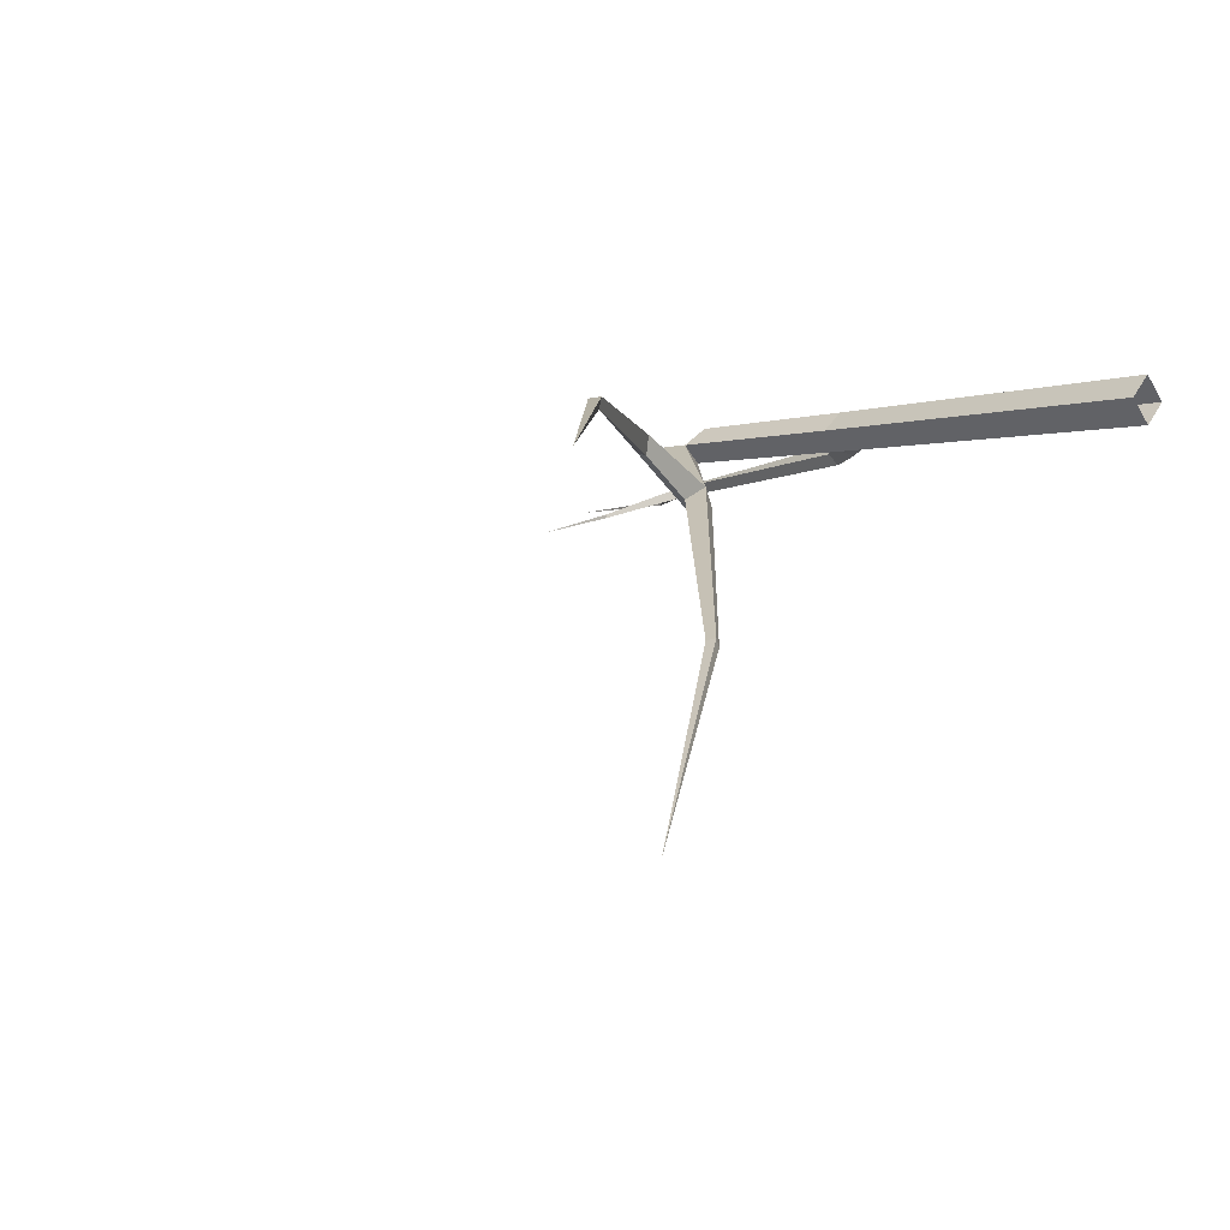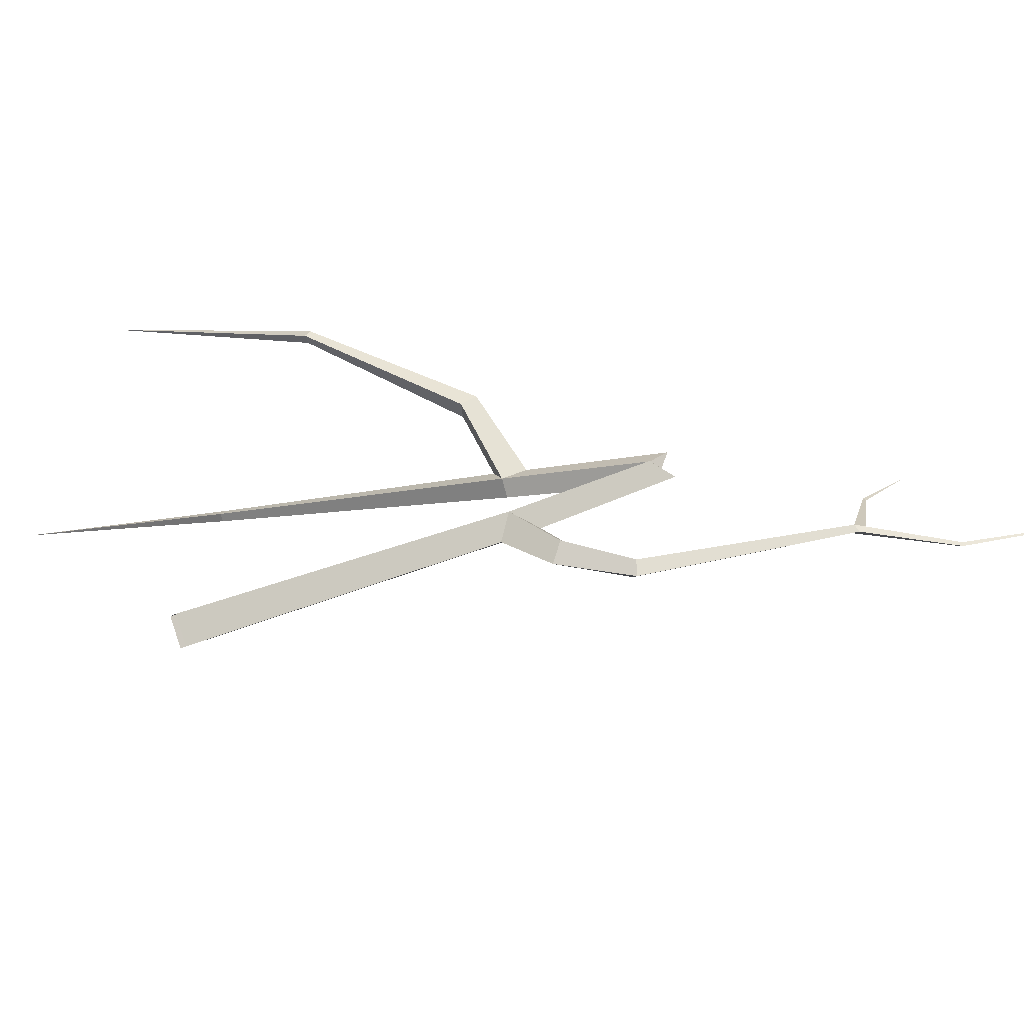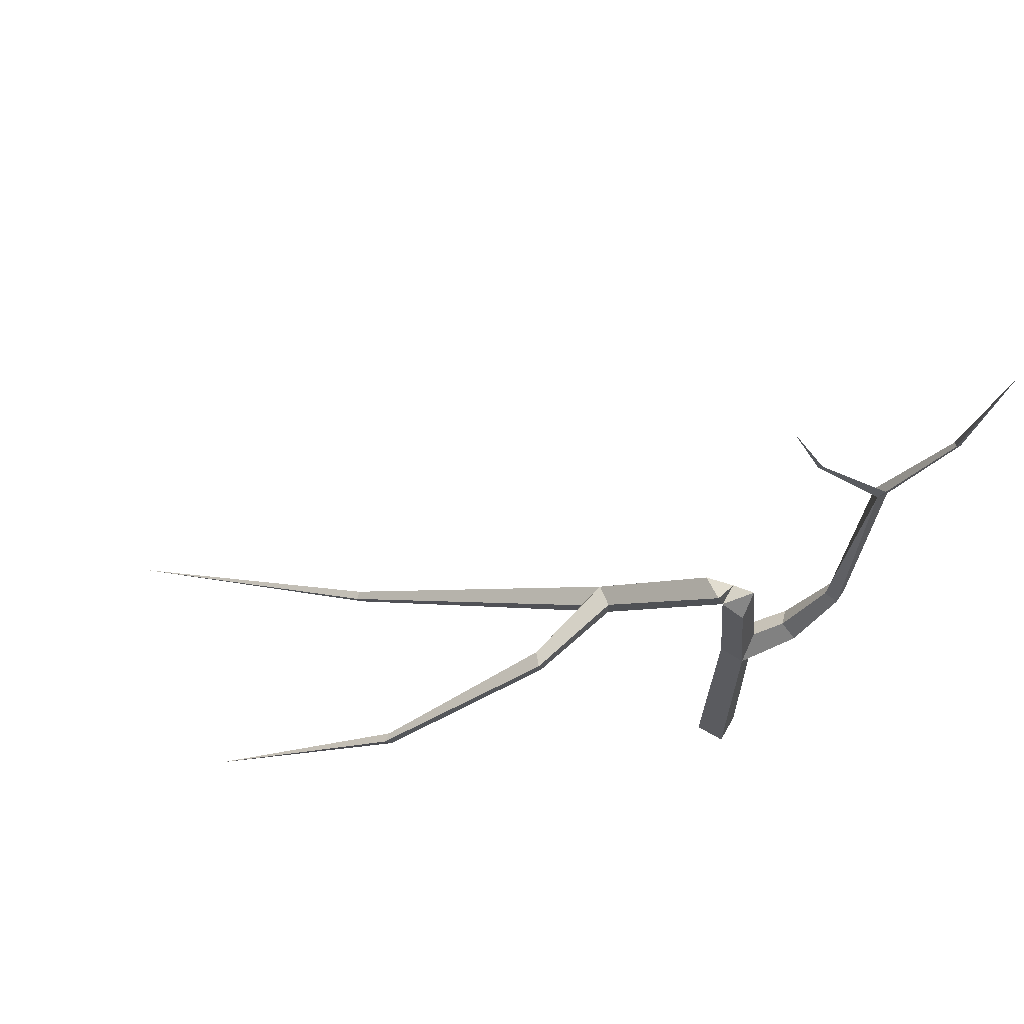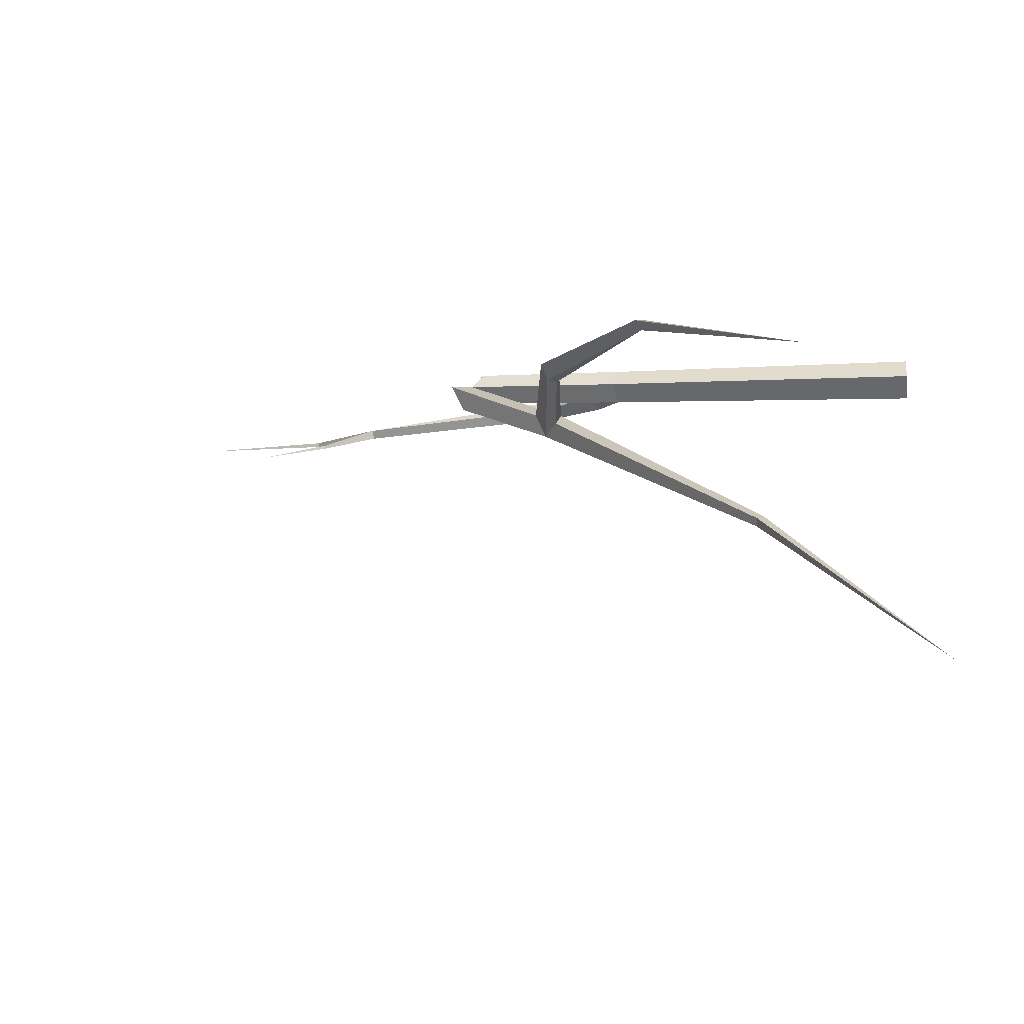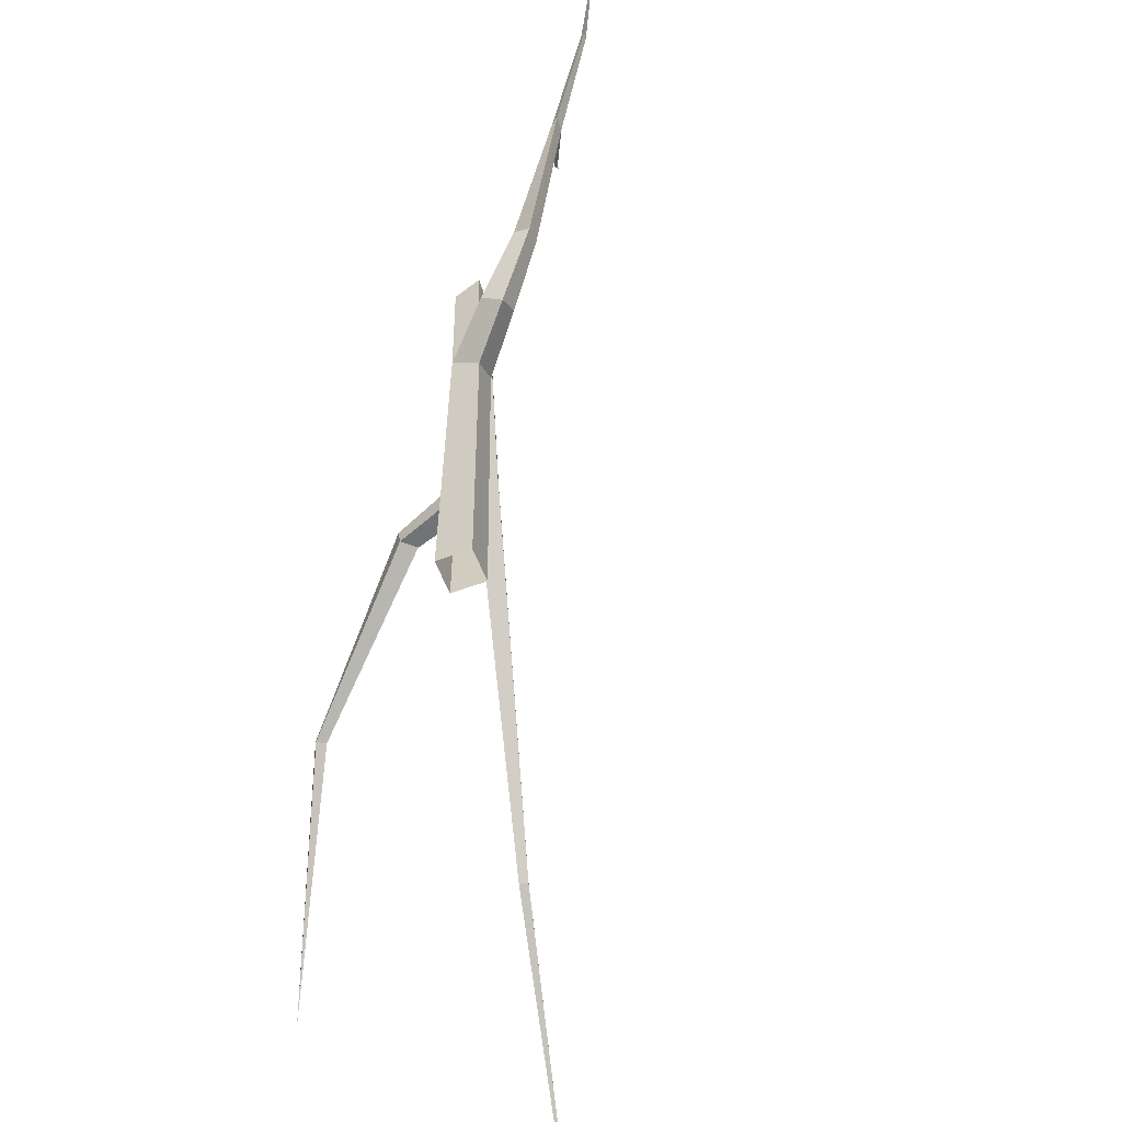
<metadata>
{"format":"obj","ext":"obj","renderer":"f3d","projection":"perspective","resolution":1024,"background":"white","views":[{"elev":-3.0,"azim":-45.7,"up":"+Z"},{"elev":40.8,"azim":65.0,"up":"+Z"},{"elev":70.5,"azim":-15.2,"up":"+Y"},{"elev":-8.2,"azim":-81.9,"up":"+Z"},{"elev":-58.1,"azim":65.9,"up":"+Y"}]}
</metadata>
<code>
g Random_Tree_NoLeaves_crk_s_01
v 0 0 -0.05597
v -0.05597 0 0
v 0 0 0.05597
v 0.05597 0 -0
v 0.0341 0.8166 0
v -0.01259 0.8593 -0.04684
v -0.05879 0.867 0
v -0.01259 0.8593 0.04684
v 0.0284 0.9265 0
v 0.1593 0.8971 0
v 0.1299 0.9305 -0.03995
v 0.1299 0.9305 0.03995
v 0.1063 0.9613 0
v 0.2693 1.07 -0.01513
v 0.241 1.074 -0.04383
v 0.2404 1.081 0.01085
v 0.2162 1.086 -0.01789
v 0.3118 1.675 -0.06327
v 0.2885 1.67 -0.08503
v 0.2864 1.675 -0.05994
v 0.463 1.883 -0.06792
v 0.4515 1.886 -0.07869
v 0.4515 1.889 -0.06627
v 0.5295 2.255 -0.07096
v 0.3041 1.698 -0.06062
v 0.1428 1.796 -0.1394
v 0.1421 1.798 -0.1302
v 0.1518 1.802 -0.1296
v 0.07642 1.962 -0.1734
v -0.009671 1.322 -0.003459
v -0.04902 1.289 -0.04573
v -0.09096 1.293 -0.003459
v -0.04764 1.266 0.03905
v -1.588 -0.03761 -0.9553
v -0.3499 1.037 -0.2071
v -0.9659 0.4172 -0.563
v -0.9532 0.3995 -0.5576
v -0.318 0.9964 -0.1931
v -0.3431 0.9929 -0.1462
v -0.9646 0.3973 -0.5383
v -0.9772 0.4151 -0.5437
v -0.3456 1.065 -0.144
v -0.408 0.9994 -0.1807
v -0.5611 1.004 -0.08485
v -0.5581 0.9726 -0.0438
v -0.5666 1.022 -0.04065
v -0.56 0.9786 -0.09101
v -0.9905 0.7051 -0.04889
v -0.9906 0.6974 -0.0223
v -1.008 0.7201 -0.02576
v -1.481 0.289 -0.2003
v -0.1141 1.316 -0.07664
v -0.1061 1.351 -0.005007
f 2 7 6 1
f 4 5 8 3
f 5 6 11 10
f 3 8 7 2
f 1 6 5 4
f 6 9 13 11
f 8 5 10 12
f 9 8 12 13
f 13 12 16 17
f 12 10 14 16
f 11 13 17 15
f 10 11 15 14
f 17 16 20
f 16 14 18 20
f 15 17 20 19
f 14 15 19 18
f 19 25 23 22
f 18 19 22 21
f 20 18 25
f 23 21 24
f 21 22 24
f 22 23 24
f 28 26 29
f 25 19 26 28
f 25 18 21 23
f 20 25 28 27
f 19 20 27 26
f 27 28 29
f 26 27 29
f 9 6 31 30
f 8 9 30 33
f 8 33 32 7
f 7 32 31 6
f 37 34 36
f 41 34 40
f 36 34 41
f 40 34 37
f 32 39 38 31
f 39 40 37 38
f 35 43 47 44
f 53 42 39 32
f 39 42 46 45
f 38 37 36 35
f 53 52 35 42
f 52 31 38 35
f 43 39 45 47
f 39 43 41 40
f 43 35 36 41
f 42 35 44 46
f 46 44 48 50
f 47 45 49 48
f 44 47 48
f 45 46 50 49
f 48 49 51
f 49 50 51
f 50 48 51
f 52 53 31
f 53 32 31
f 32 33 30
f 31 32 30

</code>
